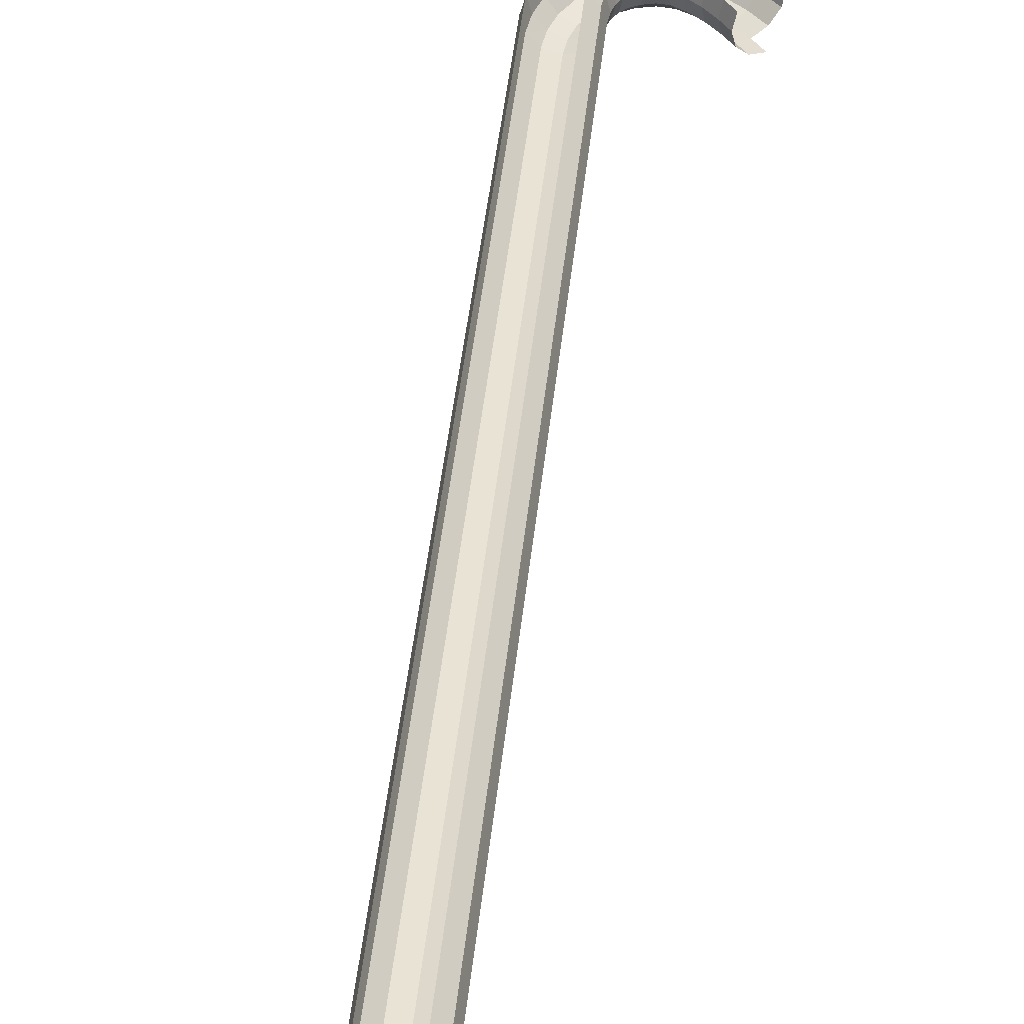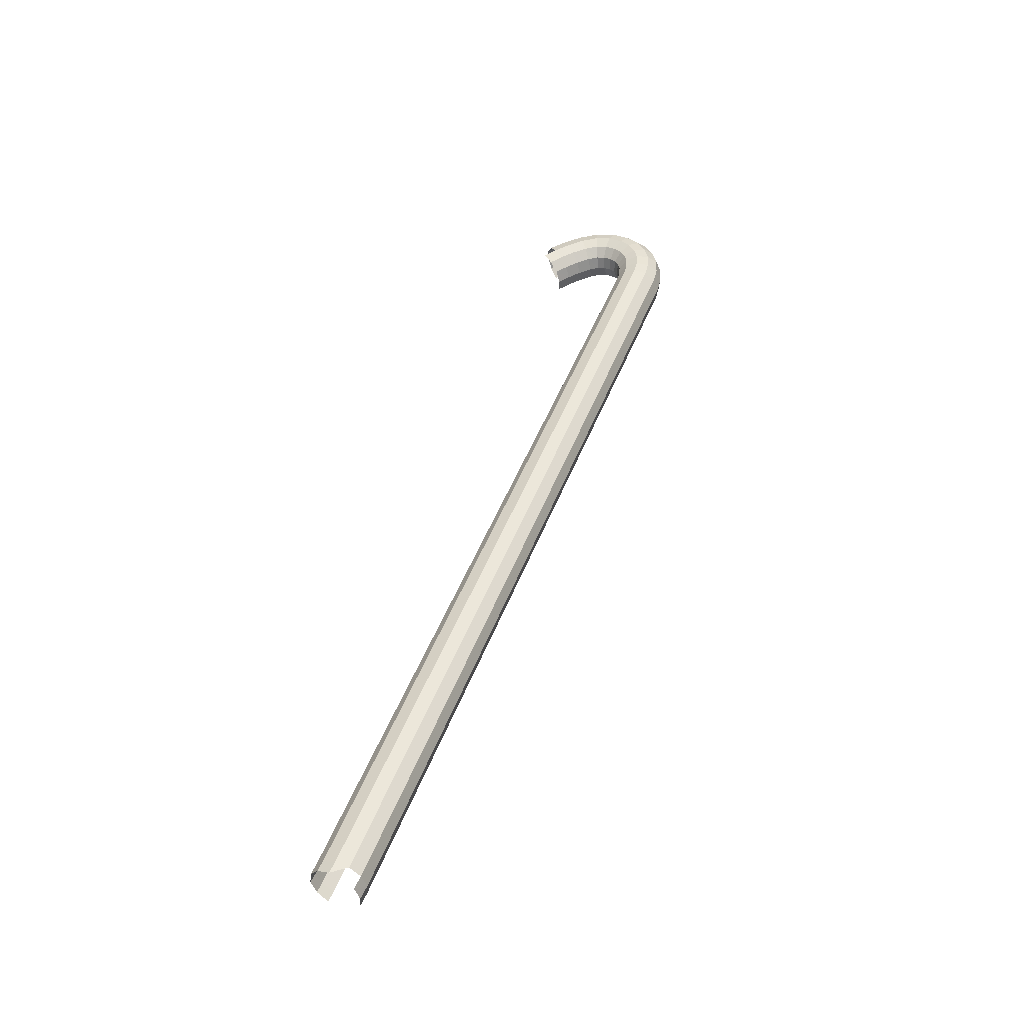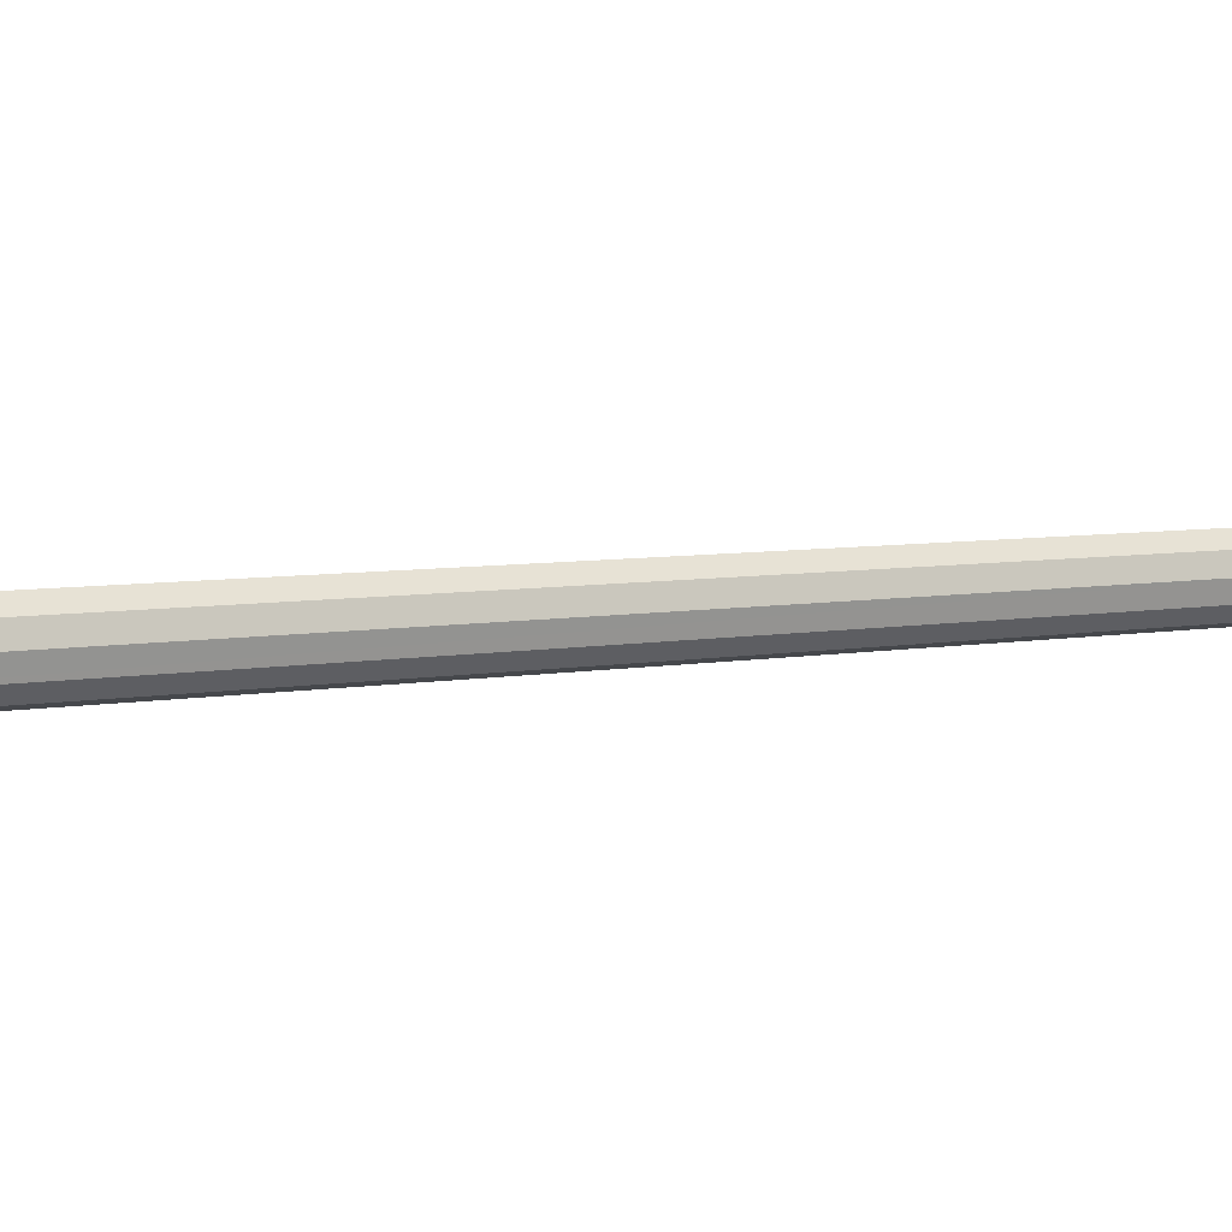
<metadata>
{"format":"obj","ext":"obj","renderer":"f3d","projection":"perspective","resolution":1024,"background":"white","views":[{"elev":44.9,"azim":26.0,"up":"+Z"},{"elev":-47.9,"azim":-171.5,"up":"+Y"},{"elev":4.7,"azim":73.7,"up":"+Z"}]}
</metadata>
<code>
o LM_L_LC8_Parts
v 146.8 585.2 113.6
v 151.2 584.8 113.6
v 151.6 586.8 115.7
v 146.7 587.2 115.7
v 146.8 585.2 113.6
v 151.6 586.8 115.7
v 151.2 584.8 113.6
v 155.4 583.5 113.6
v 156.1 585.3 115.7
v 151.6 586.8 115.7
v 151.2 584.8 113.6
v 156.1 585.3 115.7
v 146.8 585.2 113.6
v 147 582.5 112.9
v 151.2 584.8 113.6
v 151.2 584.8 113.6
v 150.7 582.1 112.9
v 155.4 583.5 113.6
v 147 582.5 112.9
v 150.7 582.1 112.9
v 151.2 584.8 113.6
v 147 582.5 112.9
v 146.8 585.2 113.6
v 142.6 584.2 113.6
v 146.8 585.2 113.6
v 146.7 587.2 115.7
v 141.8 586 115.7
v 150.7 582.1 112.9
v 154.3 580.9 112.9
v 155.4 583.5 113.6
v 156.1 585.3 115.7
v 155.4 583.5 113.6
v 160 583.5 115.7
v 155.4 583.5 113.6
v 154.3 580.9 112.9
v 159.1 581.7 113.6
v 142.6 584.2 113.6
v 146.8 585.2 113.6
v 141.8 586 115.7
v 155.4 583.5 113.6
v 159.1 581.7 113.6
v 160 583.5 115.7
v 146.7 587.2 115.7
v 151.6 586.8 115.7
v 151.8 587.5 118.4
v 151.6 586.8 115.7
v 156.1 585.3 115.7
v 156.4 586 118.4
v 143.7 581.7 112.9
v 147 582.5 112.9
v 142.6 584.2 113.6
v 154.3 580.9 112.9
v 157.8 579.3 112.9
v 159.1 581.7 113.6
v 146.6 588 118.4
v 146.7 587.2 115.7
v 151.8 587.5 118.4
v 151.8 587.5 118.4
v 151.6 586.8 115.7
v 156.4 586 118.4
v 147 582.5 112.9
v 147.2 579.7 113.6
v 150.7 582.1 112.9
v 150.7 582.1 112.9
v 150.1 579.4 113.6
v 154.3 580.9 112.9
v 156.1 585.3 115.7
v 160 583.5 115.7
v 160.4 584.1 118.4
v 143.7 581.7 112.9
v 142.6 584.2 113.6
v 139.1 581.9 113.6
v 141.8 586 115.7
v 146.7 587.2 115.7
v 141.5 586.7 118.4
v 147.2 579.7 113.6
v 147 582.5 112.9
v 143.7 581.7 112.9
v 142.6 584.2 113.6
v 141.8 586 115.7
v 137.8 583.4 115.7
v 146.7 587.2 115.7
v 146.6 588 118.4
v 141.5 586.7 118.4
v 156.4 586 118.4
v 156.1 585.3 115.7
v 160.4 584.1 118.4
v 154.3 580.9 112.9
v 153.3 578.4 113.6
v 157.8 579.3 112.9
v 147.2 579.7 113.6
v 150.1 579.4 113.6
v 150.7 582.1 112.9
v 139.1 581.9 113.6
v 142.6 584.2 113.6
v 137.8 583.4 115.7
v 140.9 579.8 112.9
v 143.7 581.7 112.9
v 139.1 581.9 113.6
v 150.1 579.4 113.6
v 153.3 578.4 113.6
v 154.3 580.9 112.9
v 160.7 577.6 112.9
v 157.8 579.3 112.9
v 156.5 576.9 113.6
v 144.8 579.2 113.6
v 143.7 581.7 112.9
v 140.9 579.8 112.9
v 144.8 579.2 113.6
v 147.2 579.7 113.6
v 143.7 581.7 112.9
v 146.6 588 118.4
v 151.8 587.5 118.4
v 146.7 587.2 121.1
v 151.8 587.5 118.4
v 156.4 586 118.4
v 151.6 586.8 121.1
v 153.3 578.4 113.6
v 156.5 576.9 113.6
v 157.8 579.3 112.9
v 138.8 577.5 112.9
v 140.9 579.8 112.9
v 139.1 581.9 113.6
v 141.8 586 115.7
v 141.5 586.7 118.4
v 137.3 584 118.4
v 141.5 586.7 118.4
v 146.6 588 118.4
v 146.7 587.2 121.1
v 137.8 583.4 115.7
v 141.8 586 115.7
v 137.3 584 118.4
v 136.6 579.1 113.6
v 139.1 581.9 113.6
v 137.8 583.4 115.7
v 156.4 586 118.4
v 160.4 584.1 118.4
v 156.1 585.3 121.1
v 160.7 577.6 112.9
v 156.5 576.9 113.6
v 159.2 575.3 113.6
v 151.8 587.5 118.4
v 151.6 586.8 121.1
v 146.7 587.2 121.1
v 142.7 577.7 113.6
v 144.8 579.2 113.6
v 140.9 579.8 112.9
v 136.6 579.1 113.6
v 138.8 577.5 112.9
v 139.1 581.9 113.6
v 147.2 579.7 113.6
v 147.3 577.7 115.7
v 150.1 579.4 113.6
v 156.4 586 118.4
v 156.1 585.3 121.1
v 151.6 586.8 121.1
v 150.1 579.4 113.6
v 149.7 577.5 115.7
v 153.3 578.4 113.6
v 147.3 577.7 115.7
v 147.2 579.7 113.6
v 144.8 579.2 113.6
v 153.3 578.4 113.6
v 152.6 576.5 115.7
v 156.5 576.9 113.6
v 138.8 577.5 112.9
v 141.1 576 113.6
v 140.9 579.8 112.9
v 134.9 580.2 115.7
v 136.6 579.1 113.6
v 137.8 583.4 115.7
v 141.1 576 113.6
v 142.7 577.7 113.6
v 140.9 579.8 112.9
v 160.4 584.1 118.4
v 160 583.5 121.1
v 156.1 585.3 121.1
v 141.8 586 121.1
v 141.5 586.7 118.4
v 146.7 587.2 121.1
v 134.9 580.2 115.7
v 137.8 583.4 115.7
v 137.3 584 118.4
v 145.6 577.3 115.7
v 144.8 579.2 113.6
v 142.7 577.7 113.6
v 137.3 584 118.4
v 141.5 586.7 118.4
v 141.8 586 121.1
v 147.3 577.7 115.7
v 149.7 577.5 115.7
v 150.1 579.4 113.6
v 156.5 576.9 113.6
v 155.5 575.1 115.7
v 159.2 575.3 113.6
v 149.7 577.5 115.7
v 152.6 576.5 115.7
v 153.3 578.4 113.6
v 138.8 577.5 112.9
v 136.6 579.1 113.6
v 135 575.8 113.6
v 145.6 577.3 115.7
v 147.3 577.7 115.7
v 144.8 579.2 113.6
v 141.1 576 113.6
v 138.8 577.5 112.9
v 137.6 575 112.9
v 152.6 576.5 115.7
v 155.5 575.1 115.7
v 156.5 576.9 113.6
v 146.7 587.2 121.1
v 151.6 586.8 121.1
v 146.8 585.2 123.2
v 151.6 586.8 121.1
v 156.1 585.3 121.1
v 151.2 584.8 123.2
v 137.6 575 112.9
v 138.8 577.5 112.9
v 135 575.8 113.6
v 144 576.2 115.7
v 145.6 577.3 115.7
v 142.7 577.7 113.6
v 136.6 579.1 113.6
v 134.9 580.2 115.7
v 133.1 576.4 115.7
v 141.8 586 121.1
v 146.7 587.2 121.1
v 146.8 585.2 123.2
v 141.1 576 113.6
v 142.8 574.9 115.7
v 142.7 577.7 113.6
v 134.3 580.6 118.4
v 134.9 580.2 115.7
v 137.3 584 118.4
v 155.5 575.1 115.7
v 158.1 573.6 115.7
v 159.2 575.3 113.6
v 156.1 585.3 121.1
v 160 583.5 121.1
v 155.4 583.5 123.2
v 135 575.8 113.6
v 136.6 579.1 113.6
v 133.1 576.4 115.7
v 140.2 574.1 113.6
v 141.1 576 113.6
v 137.6 575 112.9
v 137.8 583.4 121.1
v 137.3 584 118.4
v 141.8 586 121.1
v 151.6 586.8 121.1
v 151.2 584.8 123.2
v 146.8 585.2 123.2
v 142.8 574.9 115.7
v 144 576.2 115.7
v 142.7 577.7 113.6
v 147.3 577.7 115.7
v 147.4 577 118.4
v 149.7 577.5 115.7
v 156.1 585.3 121.1
v 155.4 583.5 123.2
v 151.2 584.8 123.2
v 149.7 577.5 115.7
v 149.5 576.7 118.4
v 152.6 576.5 115.7
v 147.4 577 118.4
v 147.3 577.7 115.7
v 145.6 577.3 115.7
v 142.8 574.9 115.7
v 141.1 576 113.6
v 140.2 574.1 113.6
v 140.2 574.1 113.6
v 137.6 575 112.9
v 137.1 572.1 112.9
v 137.6 575 112.9
v 135 575.8 113.6
v 134.3 572.3 113.6
v 152.6 576.5 115.7
v 152.3 575.8 118.4
v 155.5 575.1 115.7
v 142.6 584.2 123.2
v 141.8 586 121.1
v 146.8 585.2 123.2
v 160 583.5 121.1
v 159.1 581.7 123.2
v 155.4 583.5 123.2
v 145.9 576.6 118.4
v 145.6 577.3 115.7
v 144 576.2 115.7
v 137.8 583.4 121.1
v 141.8 586 121.1
v 142.6 584.2 123.2
v 137.1 572.1 112.9
v 137.6 575 112.9
v 134.3 572.3 113.6
v 147.4 577 118.4
v 149.5 576.7 118.4
v 149.7 577.5 115.7
v 134.3 580.6 118.4
v 137.3 584 118.4
v 134.9 580.2 121.1
v 137.3 584 118.4
v 137.8 583.4 121.1
v 134.9 580.2 121.1
v 155.5 575.1 115.7
v 155.2 574.5 118.4
v 158.1 573.6 115.7
v 139.8 571.9 113.6
v 140.2 574.1 113.6
v 137.1 572.1 112.9
v 149.5 576.7 118.4
v 152.3 575.8 118.4
v 152.6 576.5 115.7
v 134.9 580.2 115.7
v 134.3 580.6 118.4
v 132.4 576.7 118.4
v 145.9 576.6 118.4
v 147.4 577 118.4
v 145.6 577.3 115.7
v 133.1 576.4 115.7
v 134.9 580.2 115.7
v 132.4 576.7 118.4
v 142.1 573.5 115.7
v 142.8 574.9 115.7
v 140.2 574.1 113.6
v 142.1 573.5 115.7
v 140.2 574.1 113.6
v 139.8 571.9 113.6
v 152.3 575.8 118.4
v 155.2 574.5 118.4
v 155.5 575.1 115.7
v 135 575.8 113.6
v 133.1 576.4 115.7
v 132.3 572.5 115.7
v 142.8 574.9 115.7
v 143.4 574.5 118.4
v 144 576.2 115.7
v 144.4 575.7 118.4
v 145.9 576.6 118.4
v 144 576.2 115.7
v 134.3 572.3 113.6
v 135 575.8 113.6
v 132.3 572.5 115.7
v 139.8 571.9 113.6
v 137.1 572.1 112.9
v 137.2 569.1 112.9
v 155.2 574.5 118.4
v 157.7 573 118.4
v 158.1 573.6 115.7
v 139.1 581.9 123.2
v 137.8 583.4 121.1
v 142.6 584.2 123.2
v 143.4 574.5 118.4
v 144.4 575.7 118.4
v 144 576.2 115.7
v 141.8 571.8 115.7
v 142.1 573.5 115.7
v 139.8 571.9 113.6
v 143.4 574.5 118.4
v 142.8 574.9 115.7
v 142.1 573.5 115.7
v 149.7 577.5 121.1
v 149.5 576.7 118.4
v 147.4 577 118.4
v 137.1 572.1 112.9
v 134.3 572.3 113.6
v 134.5 568.8 113.6
v 152.6 576.5 121.1
v 152.3 575.8 118.4
v 149.5 576.7 118.4
v 132.4 576.7 118.4
v 134.3 580.6 118.4
v 134.9 580.2 121.1
v 139.9 569.5 113.6
v 139.8 571.9 113.6
v 137.2 569.1 112.9
v 141.8 571.8 115.7
v 139.8 571.9 113.6
v 139.9 569.5 113.6
v 145.9 576.6 118.4
v 145.6 577.3 121.1
v 147.4 577 118.4
v 137.2 569.1 112.9
v 137.1 572.1 112.9
v 134.5 568.8 113.6
v 147.3 577.7 121.1
v 149.7 577.5 121.1
v 147.4 577 118.4
v 155.5 575.1 121.1
v 155.2 574.5 118.4
v 152.3 575.8 118.4
v 149.7 577.5 121.1
v 152.6 576.5 121.1
v 149.5 576.7 118.4
v 145.6 577.3 121.1
v 147.3 577.7 121.1
v 147.4 577 118.4
v 142.8 573.3 118.4
v 142.1 573.5 115.7
v 141.8 571.8 115.7
v 144.4 575.7 118.4
v 144 576.2 121.1
v 145.9 576.6 118.4
v 134.9 580.2 121.1
v 137.8 583.4 121.1
v 136.6 579.1 123.2
v 137.8 583.4 121.1
v 139.1 581.9 123.2
v 136.6 579.1 123.2
v 142.8 573.3 118.4
v 143.4 574.5 118.4
v 142.1 573.5 115.7
v 152.6 576.5 121.1
v 155.5 575.1 121.1
v 152.3 575.8 118.4
v 141.9 569.8 115.7
v 141.8 571.8 115.7
v 139.9 569.5 113.6
v 133.1 576.4 115.7
v 132.4 576.7 118.4
v 131.6 572.5 118.4
v 139.9 569.5 113.6
v 137.2 569.1 112.9
v 137.9 566.1 112.9
v 132.3 572.5 115.7
v 133.1 576.4 115.7
v 131.6 572.5 118.4
v 158.1 573.6 121.1
v 157.7 573 118.4
v 155.2 574.5 118.4
v 144 576.2 121.1
v 145.6 577.3 121.1
v 145.9 576.6 118.4
v 144 576.2 121.1
v 144.4 575.7 118.4
v 143.4 574.5 118.4
v 134.3 572.3 113.6
v 132.3 572.5 115.7
v 132.5 568.5 115.7
v 134.5 568.8 113.6
v 134.3 572.3 113.6
v 132.5 568.5 115.7
v 141.9 569.8 115.7
v 139.9 569.5 113.6
v 140.6 566.8 113.6
v 155.5 575.1 121.1
v 158.1 573.6 121.1
v 155.2 574.5 118.4
v 140.6 566.8 113.6
v 139.9 569.5 113.6
v 137.9 566.1 112.9
v 133.1 576.4 121.1
v 132.4 576.7 118.4
v 134.9 580.2 121.1
v 142.6 571.7 118.4
v 141.8 571.8 115.7
v 141.9 569.8 115.7
v 142.6 571.7 118.4
v 142.8 573.3 118.4
v 141.8 571.8 115.7
v 137.2 569.1 112.9
v 134.5 568.8 113.6
v 135.3 565.3 113.6
v 137.9 566.1 112.9
v 137.2 569.1 112.9
v 135.3 565.3 113.6
v 142.8 574.9 121.1
v 144 576.2 121.1
v 143.4 574.5 118.4
v 133.1 576.4 121.1
v 134.9 580.2 121.1
v 136.6 579.1 123.2
v 142.5 567.4 115.7
v 141.9 569.8 115.7
v 140.6 566.8 113.6
v 142.8 573.3 118.4
v 142.1 573.5 121.1
v 143.4 574.5 118.4
v 131.6 572.5 118.4
v 132.4 576.7 118.4
v 133.1 576.4 121.1
v 142.1 573.5 121.1
v 142.8 574.9 121.1
v 143.4 574.5 118.4
v 142.6 569.9 118.4
v 142.6 571.7 118.4
v 141.9 569.8 115.7
v 142.6 569.9 118.4
v 141.9 569.8 115.7
v 142.5 567.4 115.7
v 142.6 571.7 118.4
v 141.8 571.8 121.1
v 142.8 573.3 118.4
v 132.3 572.5 115.7
v 131.6 572.5 118.4
v 131.8 568.4 118.4
v 132.5 568.5 115.7
v 132.3 572.5 115.7
v 131.8 568.4 118.4
v 134.5 568.8 113.6
v 132.5 568.5 115.7
v 133.4 564.7 115.7
v 135.3 565.3 113.6
v 134.5 568.8 113.6
v 133.4 564.7 115.7
v 141.8 571.8 121.1
v 142.1 573.5 121.1
v 142.8 573.3 118.4
v 135 575.8 123.2
v 133.1 576.4 121.1
v 136.6 579.1 123.2
v 132.3 572.5 121.1
v 131.6 572.5 118.4
v 133.1 576.4 121.1
v 143.2 567.6 118.4
v 142.6 569.9 118.4
v 142.5 567.4 115.7
v 142.6 569.9 118.4
v 141.9 569.8 121.1
v 142.6 571.7 118.4
v 132.3 572.5 121.1
v 133.1 576.4 121.1
v 135 575.8 123.2
v 141.9 569.8 121.1
v 141.8 571.8 121.1
v 142.6 571.7 118.4
v 131.8 568.4 118.4
v 131.6 572.5 118.4
v 132.3 572.5 121.1
v 143.2 567.6 118.4
v 142.5 567.4 121.1
v 142.6 569.9 118.4
v 133.4 564.7 115.7
v 132.5 568.5 115.7
v 132.7 564.5 118.4
v 132.5 568.5 115.7
v 131.8 568.4 118.4
v 132.7 564.5 118.4
v 134.3 572.3 123.2
v 132.3 572.5 121.1
v 135 575.8 123.2
v 142.5 567.4 121.1
v 141.9 569.8 121.1
v 142.6 569.9 118.4
v 132.5 568.5 121.1
v 131.8 568.4 118.4
v 132.3 572.5 121.1
v 132.5 568.5 121.1
v 132.3 572.5 121.1
v 134.3 572.3 123.2
v 132.7 564.5 118.4
v 131.8 568.4 118.4
v 132.5 568.5 121.1
v 142.5 567.4 121.1
v 140.6 566.8 123.2
v 141.9 569.8 121.1
v 134.5 568.8 123.2
v 132.5 568.5 121.1
v 134.3 572.3 123.2
v 140.6 566.8 123.2
v 139.9 569.5 123.2
v 141.9 569.8 121.1
v 133.4 564.7 121.1
v 132.7 564.5 118.4
v 132.5 568.5 121.1
v 140.6 566.8 113.6
v 137.9 566.1 112.9
v 202.5 388.6 112.9
v 140.6 566.8 113.6
v 205 389.6 113.6
v 142.5 567.4 115.7
v 202.5 388.6 112.9
v 137.9 566.1 112.9
v 135.3 565.3 113.6
v 142.5 567.4 115.7
v 206.9 390.3 115.7
v 143.2 567.6 118.4
v 133.4 564.7 115.7
v 198.1 386.8 115.7
v 135.3 565.3 113.6
v 206.9 390.3 121.1
v 142.5 567.4 121.1
v 143.2 567.6 118.4
v 133.4 564.7 115.7
v 132.7 564.5 118.4
v 197.4 386.6 118.4
v 197.4 386.6 118.4
v 132.7 564.5 118.4
v 133.4 564.7 121.1
v 205 389.6 123.2
v 140.6 566.8 123.2
v 142.5 567.4 121.1
v 205 389.6 113.6
v 140.6 566.8 113.6
v 202.5 388.6 112.9
v 205 389.6 113.6
v 206.9 390.3 115.7
v 142.5 567.4 115.7
v 202.5 388.6 112.9
v 135.3 565.3 113.6
v 199.9 387.6 113.6
v 198.1 386.8 115.7
v 199.9 387.6 113.6
v 135.3 565.3 113.6
v 206.9 390.3 115.7
v 207.6 390.6 118.4
v 143.2 567.6 118.4
v 207.6 390.6 118.4
v 206.9 390.3 121.1
v 143.2 567.6 118.4
v 198.1 386.8 115.7
v 133.4 564.7 115.7
v 197.4 386.6 118.4
v 206.9 390.3 121.1
v 205 389.6 123.2
v 142.5 567.4 121.1
v 198.1 386.8 121.1
v 197.4 386.6 118.4
v 133.4 564.7 121.1
v 202.5 388.6 112.9
v 205.9 387.5 113.6
v 205 389.6 113.6
v 207.7 388.3 115.7
v 206.9 390.3 115.7
v 205 389.6 113.6
v 202.5 388.6 112.9
v 203.5 386.2 112.9
v 205.9 387.5 113.6
v 205.9 387.5 113.6
v 207.7 388.3 115.7
v 205 389.6 113.6
v 199.9 387.6 113.6
v 203.5 386.2 112.9
v 202.5 388.6 112.9
v 207.7 388.3 115.7
v 208.4 388.7 118.4
v 206.9 390.3 115.7
v 208.4 388.7 118.4
v 207.6 390.6 118.4
v 206.9 390.3 115.7
v 206.9 390.3 121.1
v 207.6 390.6 118.4
v 208.4 388.7 118.4
v 199.2 384.2 115.7
v 198.1 386.8 115.7
v 197.4 386.6 118.4
v 207.7 388.3 121.1
v 206.9 390.3 121.1
v 208.4 388.7 118.4
v 205 389.6 123.2
v 206.9 390.3 121.1
v 207.7 388.3 121.1
v 198.5 383.8 118.4
v 199.2 384.2 115.7
v 197.4 386.6 118.4
v 205.9 387.5 123.2
v 205 389.6 123.2
v 207.7 388.3 121.1
v 198.5 383.8 118.4
v 197.4 386.6 118.4
v 199.2 384.2 121.1
v 197.4 386.6 118.4
v 198.1 386.8 121.1
v 199.2 384.2 121.1
f 3 2 1
f 6 5 4
f 9 8 7
f 12 11 10
f 15 14 13
f 18 17 16
f 21 20 19
f 24 23 22
f 27 26 25
f 30 29 28
f 33 32 31
f 36 35 34
f 39 38 37
f 42 41 40
f 45 44 43
f 48 47 46
f 51 50 49
f 54 53 52
f 57 56 55
f 60 59 58
f 63 62 61
f 66 65 64
f 69 68 67
f 72 71 70
f 75 74 73
f 78 77 76
f 81 80 79
f 84 83 82
f 87 86 85
f 90 89 88
f 93 92 91
f 96 95 94
f 99 98 97
f 102 101 100
f 105 104 103
f 108 107 106
f 111 110 109
f 114 113 112
f 117 116 115
f 120 119 118
f 123 122 121
f 126 125 124
f 129 128 127
f 132 131 130
f 135 134 133
f 138 137 136
f 141 140 139
f 144 143 142
f 147 146 145
f 150 149 148
f 153 152 151
f 156 155 154
f 159 158 157
f 162 161 160
f 165 164 163
f 168 167 166
f 171 170 169
f 174 173 172
f 177 176 175
f 180 179 178
f 183 182 181
f 186 185 184
f 189 188 187
f 192 191 190
f 195 194 193
f 198 197 196
f 201 200 199
f 204 203 202
f 207 206 205
f 210 209 208
f 213 212 211
f 216 215 214
f 219 218 217
f 222 221 220
f 225 224 223
f 228 227 226
f 231 230 229
f 234 233 232
f 237 236 235
f 240 239 238
f 243 242 241
f 246 245 244
f 249 248 247
f 252 251 250
f 255 254 253
f 258 257 256
f 261 260 259
f 264 263 262
f 267 266 265
f 270 269 268
f 273 272 271
f 276 275 274
f 279 278 277
f 282 281 280
f 285 284 283
f 288 287 286
f 291 290 289
f 294 293 292
f 297 296 295
f 300 299 298
f 303 302 301
f 306 305 304
f 309 308 307
f 312 311 310
f 315 314 313
f 318 317 316
f 321 320 319
f 324 323 322
f 327 326 325
f 330 329 328
f 333 332 331
f 336 335 334
f 339 338 337
f 342 341 340
f 345 344 343
f 348 347 346
f 351 350 349
f 354 353 352
f 357 356 355
f 360 359 358
f 363 362 361
f 366 365 364
f 369 368 367
f 372 371 370
f 375 374 373
f 378 377 376
f 381 380 379
f 384 383 382
f 387 386 385
f 390 389 388
f 393 392 391
f 396 395 394
f 399 398 397
f 402 401 400
f 405 404 403
f 408 407 406
f 411 410 409
f 414 413 412
f 417 416 415
f 420 419 418
f 423 422 421
f 426 425 424
f 429 428 427
f 432 431 430
f 435 434 433
f 438 437 436
f 441 440 439
f 444 443 442
f 447 446 445
f 450 449 448
f 453 452 451
f 456 455 454
f 459 458 457
f 462 461 460
f 465 464 463
f 468 467 466
f 471 470 469
f 474 473 472
f 477 476 475
f 480 479 478
f 483 482 481
f 486 485 484
f 489 488 487
f 492 491 490
f 495 494 493
f 498 497 496
f 501 500 499
f 504 503 502
f 507 506 505
f 510 509 508
f 513 512 511
f 516 515 514
f 519 518 517
f 522 521 520
f 525 524 523
f 528 527 526
f 531 530 529
f 534 533 532
f 537 536 535
f 540 539 538
f 543 542 541
f 546 545 544
f 549 548 547
f 552 551 550
f 555 554 553
f 558 557 556
f 561 560 559
f 564 563 562
f 567 566 565
f 570 569 568
f 573 572 571
f 576 575 574
f 579 578 577
f 582 581 580
f 585 584 583
f 588 587 586
f 591 590 589
f 594 593 592
f 597 596 595
f 600 599 598
f 603 602 601
f 606 605 604
f 609 608 607
f 612 611 610
f 615 614 613
f 618 617 616
f 621 620 619
f 624 623 622
f 627 626 625
f 630 629 628
f 633 632 631
f 636 635 634
f 639 638 637
f 642 641 640
f 645 644 643
f 648 647 646
f 651 650 649
f 654 653 652
f 657 656 655
f 660 659 658
f 663 662 661

</code>
